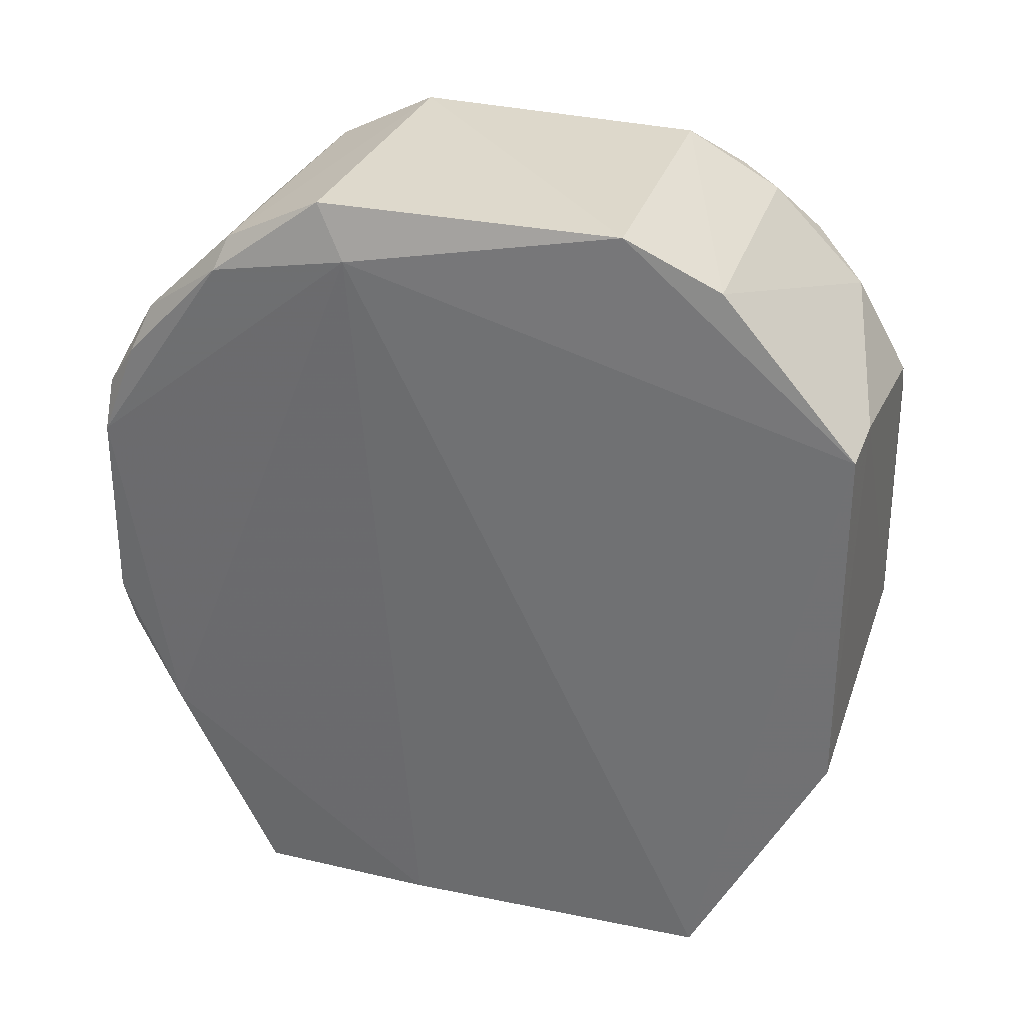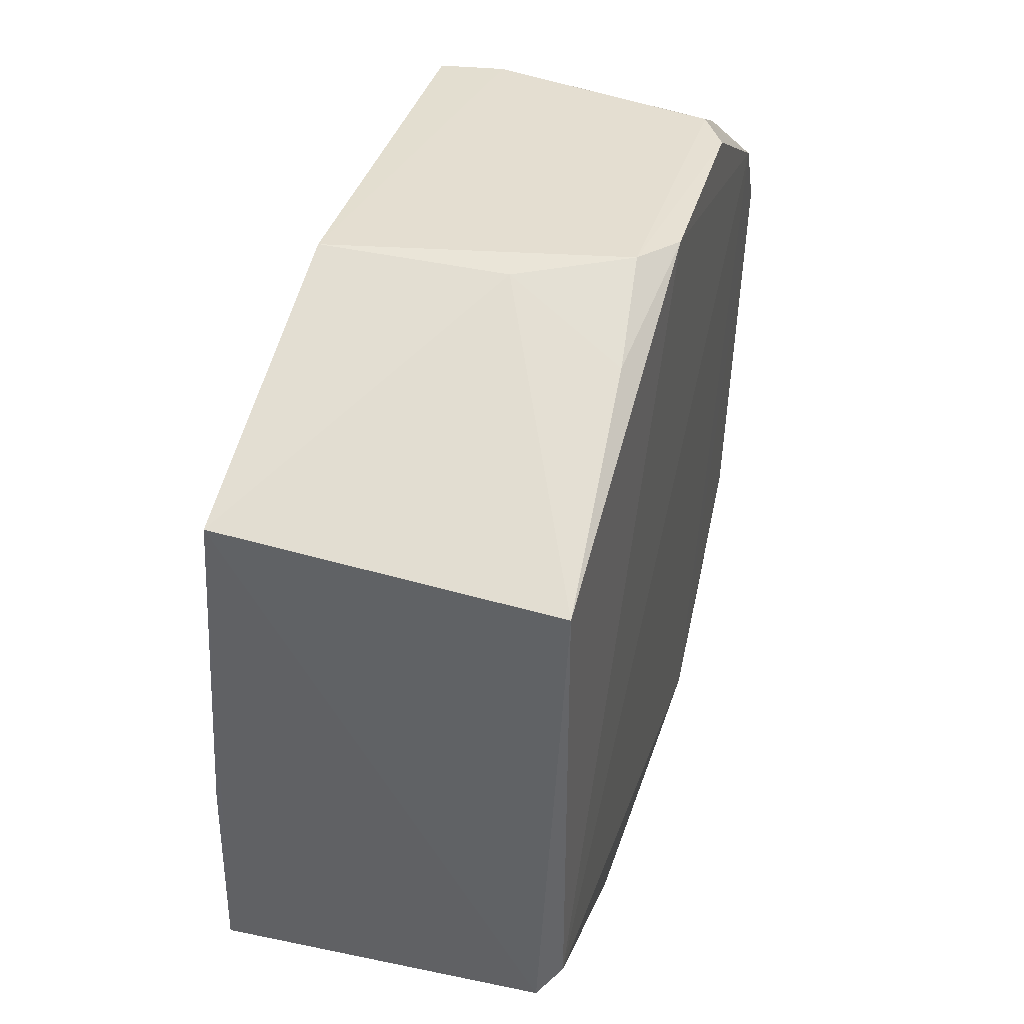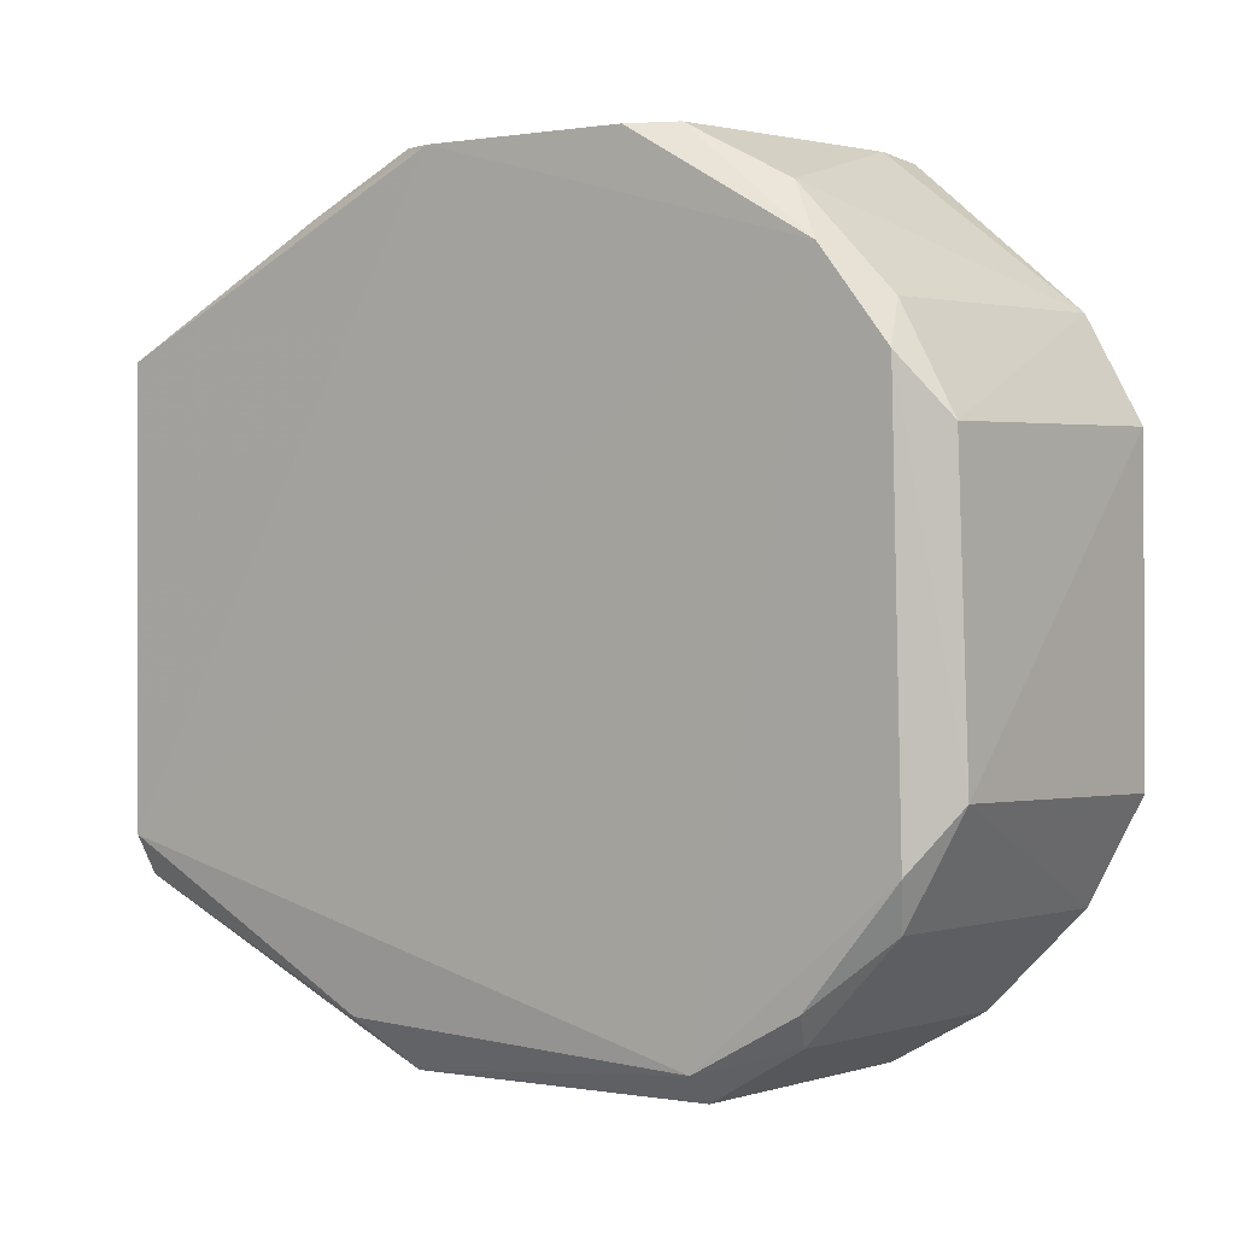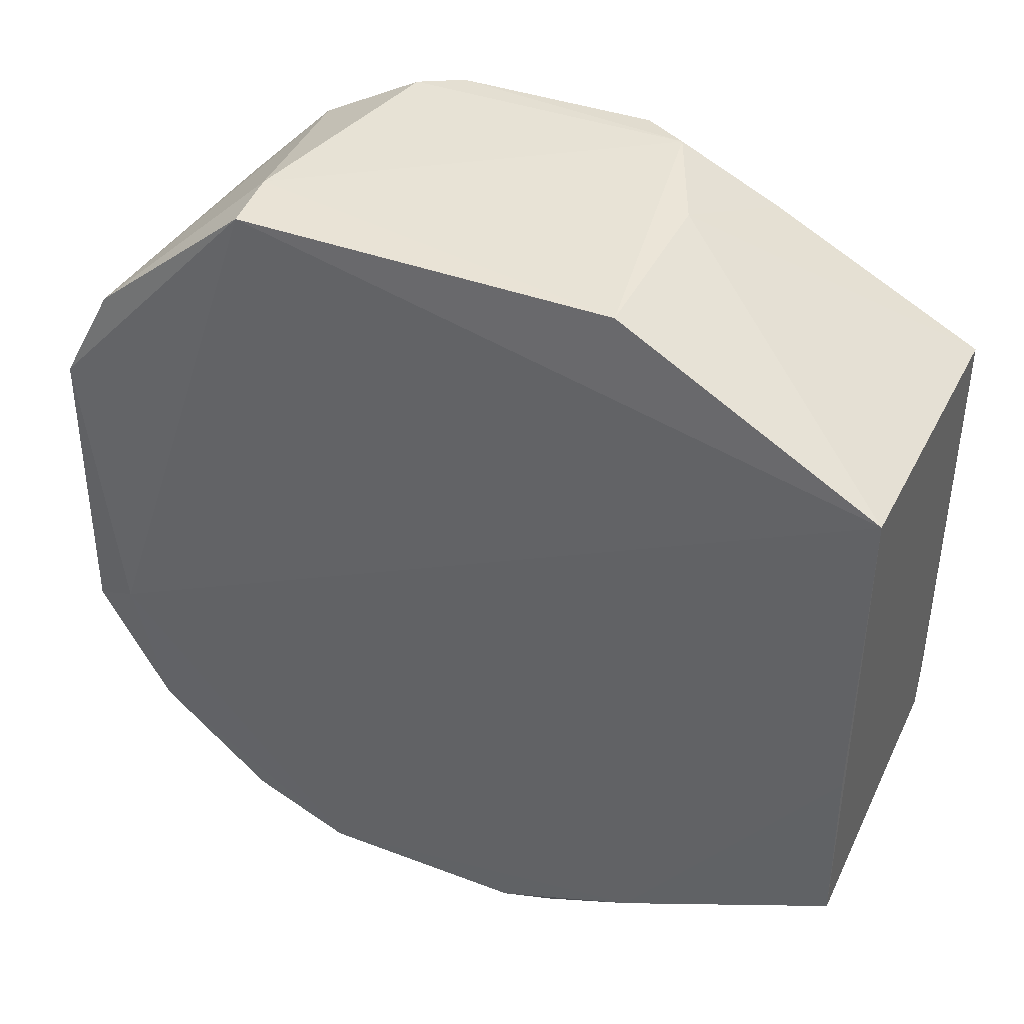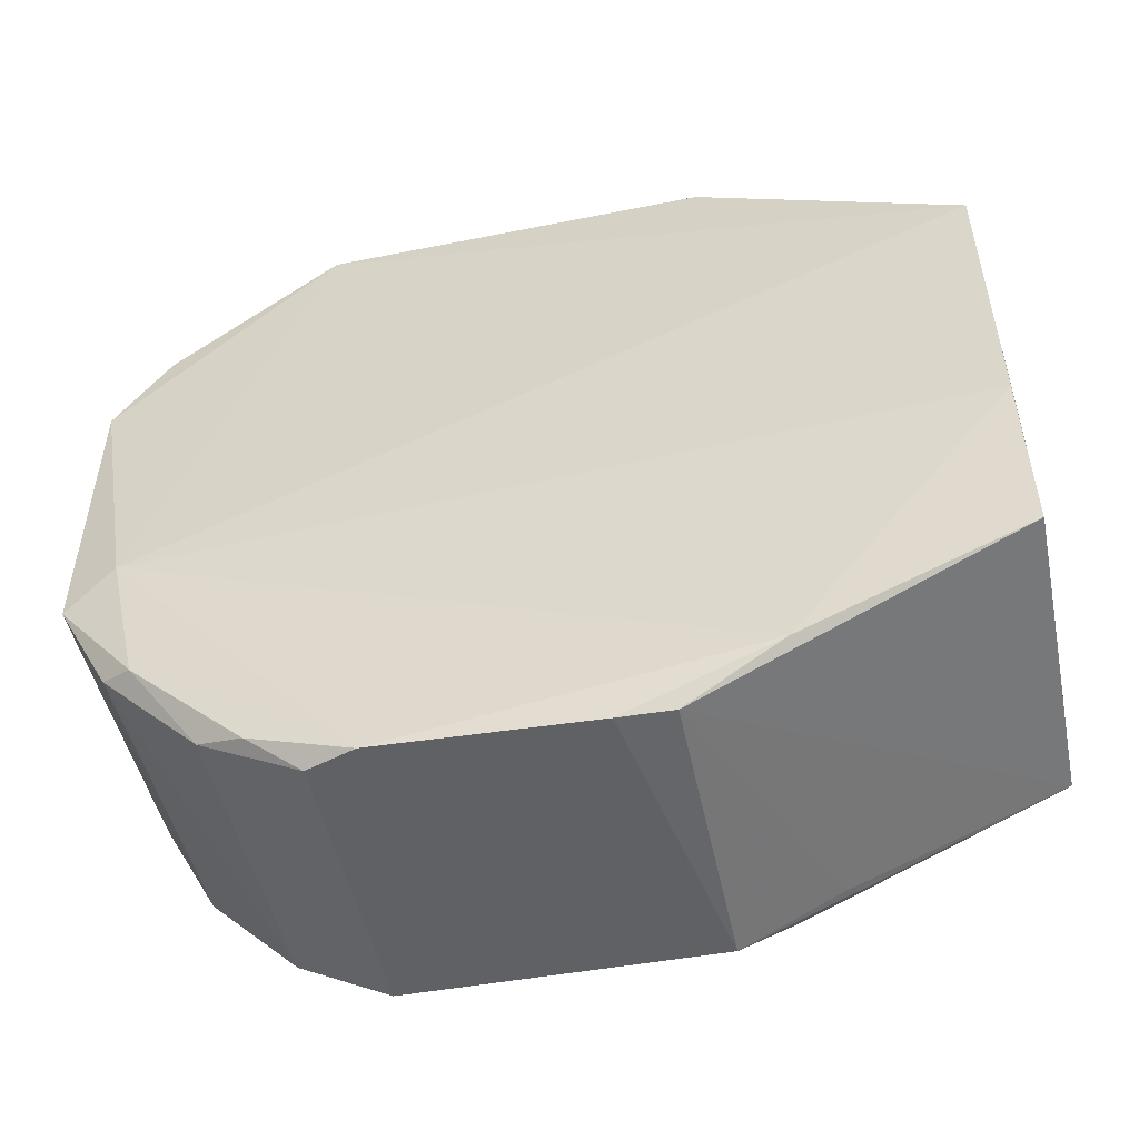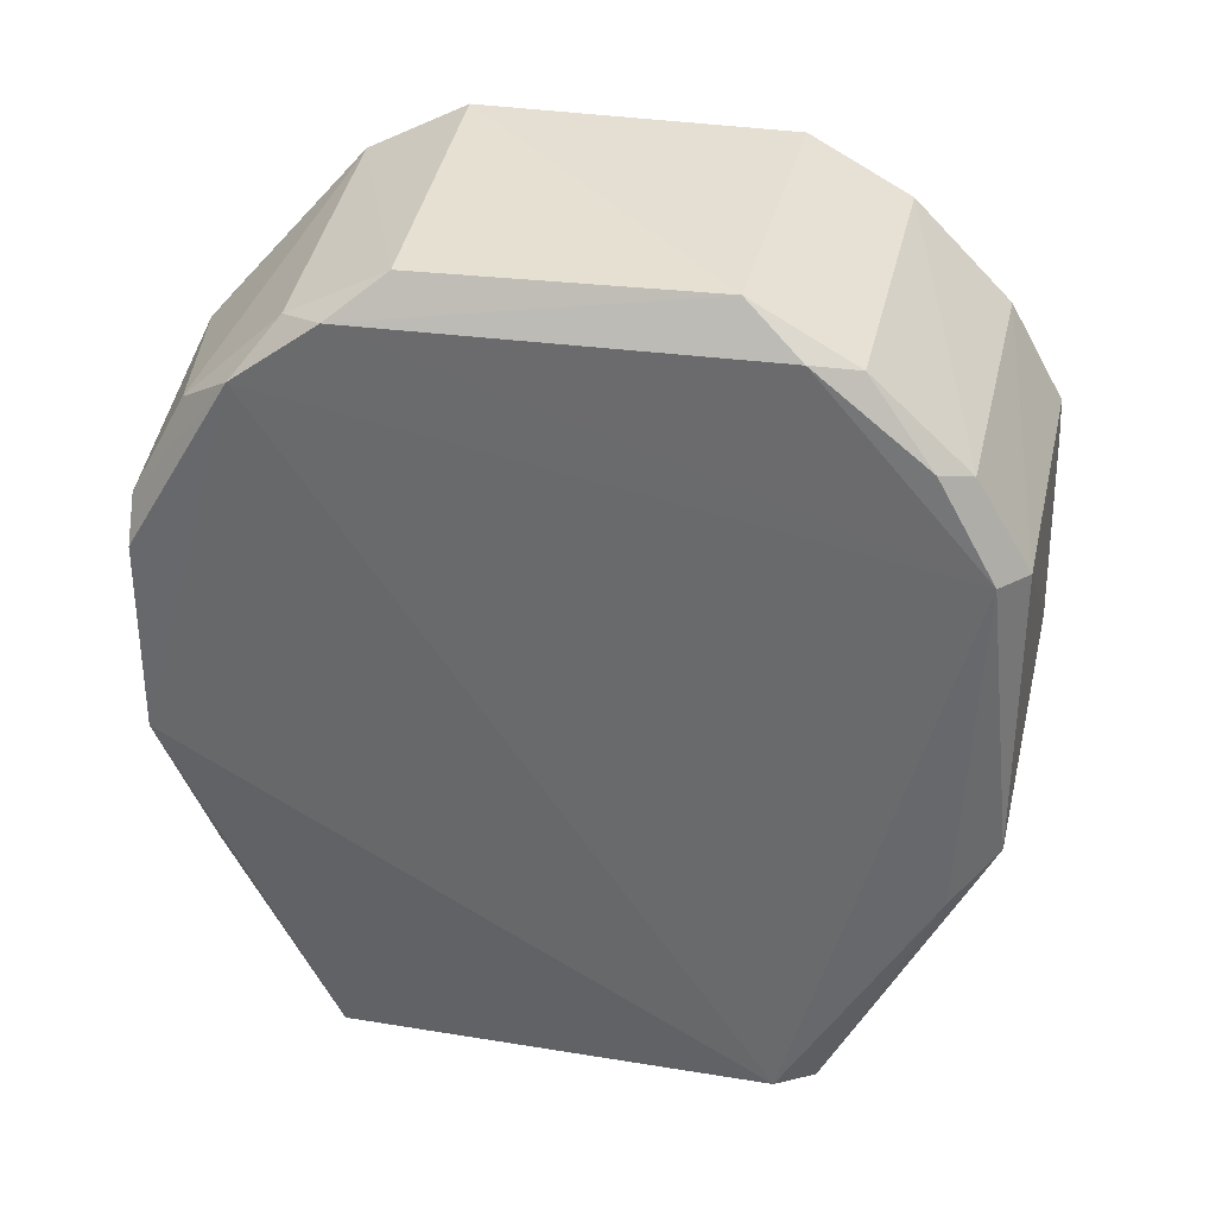
<metadata>
{"format":"obj","ext":"obj","renderer":"f3d","projection":"perspective","resolution":1024,"background":"white","views":[{"elev":33.1,"azim":-71.5,"up":"+Y"},{"elev":37.5,"azim":15.5,"up":"+Z"},{"elev":0.4,"azim":126.2,"up":"+Z"},{"elev":41.6,"azim":-65.5,"up":"+Z"},{"elev":-50.2,"azim":-78.1,"up":"+Z"},{"elev":36.1,"azim":102.0,"up":"+Y"}]}
</metadata>
<code>
v 0.01441 0.07408 0.06635
v 0.0152 0.04675 0.05893
v 0.01466 0.0746 0.03175
v 0.0001906 0.07451 0.03024
v 0.0003648 0.04663 0.06034
v 0.01401 0.04656 0.03733
v 0.0006485 0.08577 0.05553
v 0.01553 0.08048 0.06143
v 0.01425 0.06091 0.06666
v 0.01517 0.04671 0.0391
v 0.01326 0.0606 0.03034
v -0.0003204 0.04645 0.03727
v 0.01358 0.08543 0.04201
v 0.001236 0.0762 0.06627
v 0.009439 0.05873 0.06634
v 0.01564 0.06301 0.06642
v 0.01326 0.07452 0.0305
v 0.01443 0.05819 0.03237
v -4.5e-05 0.06053 0.03021
v -0.0006648 0.08328 0.04306
v 0.01475 0.08348 0.03941
v 0.01405 0.08524 0.05508
v 0.001137 0.08357 0.05992
v 0.01396 0.07861 0.06391
v 0.004158 0.07645 0.06636
v 0.01474 0.05639 0.0642
v 0.001184 0.05872 0.06646
v 0.01556 0.0722 0.06629
v -0.0004408 0.06286 0.02987
v 0.0131 0.0561 0.03255
v 0.0002345 0.08325 0.03709
v -0.0003258 0.04655 0.04567
v 0.01535 0.0834 0.05753
v 0.01351 0.07876 0.03297
v 0.01407 0.0829 0.05948
v -0.0006191 0.07228 0.03015
v -0.0005691 0.05632 0.03263
v 0.01372 0.08291 0.03733
v 0.0001346 0.08563 0.04161
v 0.01458 0.07929 0.03437
v 0.0003269 0.07895 0.03272
v -0.0005741 0.08185 0.03662
v -0.0004172 0.07682 0.03188
f 6 2 5
f 10 2 6
f 10 3 8
f 12 6 5
f 15 5 2
f 16 10 8
f 16 2 10
f 17 3 11
f 18 10 6
f 18 6 11
f 18 11 3
f 18 3 10
f 19 6 12
f 20 14 7
f 20 5 14
f 22 13 7
f 23 7 14
f 23 22 7
f 24 1 8
f 25 9 1
f 25 1 24
f 25 24 23
f 25 23 14
f 26 15 2
f 26 9 15
f 26 16 9
f 26 2 16
f 27 14 5
f 27 5 15
f 27 15 9
f 27 25 14
f 27 9 25
f 28 16 8
f 28 8 1
f 28 1 9
f 28 9 16
f 29 17 11
f 29 11 19
f 30 19 11
f 30 11 6
f 30 6 19
f 32 12 5
f 32 5 20
f 33 8 3
f 33 3 21
f 33 21 13
f 33 13 22
f 34 3 17
f 35 24 8
f 35 23 24
f 35 8 33
f 35 33 22
f 35 22 23
f 36 4 17
f 36 17 29
f 37 29 19
f 37 19 12
f 37 36 29
f 37 12 32
f 37 32 20
f 37 20 36
f 38 31 13
f 38 13 21
f 38 34 31
f 39 20 7
f 39 7 13
f 39 13 31
f 40 21 3
f 40 3 34
f 40 38 21
f 40 34 38
f 41 34 17
f 41 17 4
f 41 31 34
f 42 36 20
f 42 31 41
f 42 39 31
f 42 20 39
f 43 41 4
f 43 4 36
f 43 42 41
f 43 36 42

</code>
